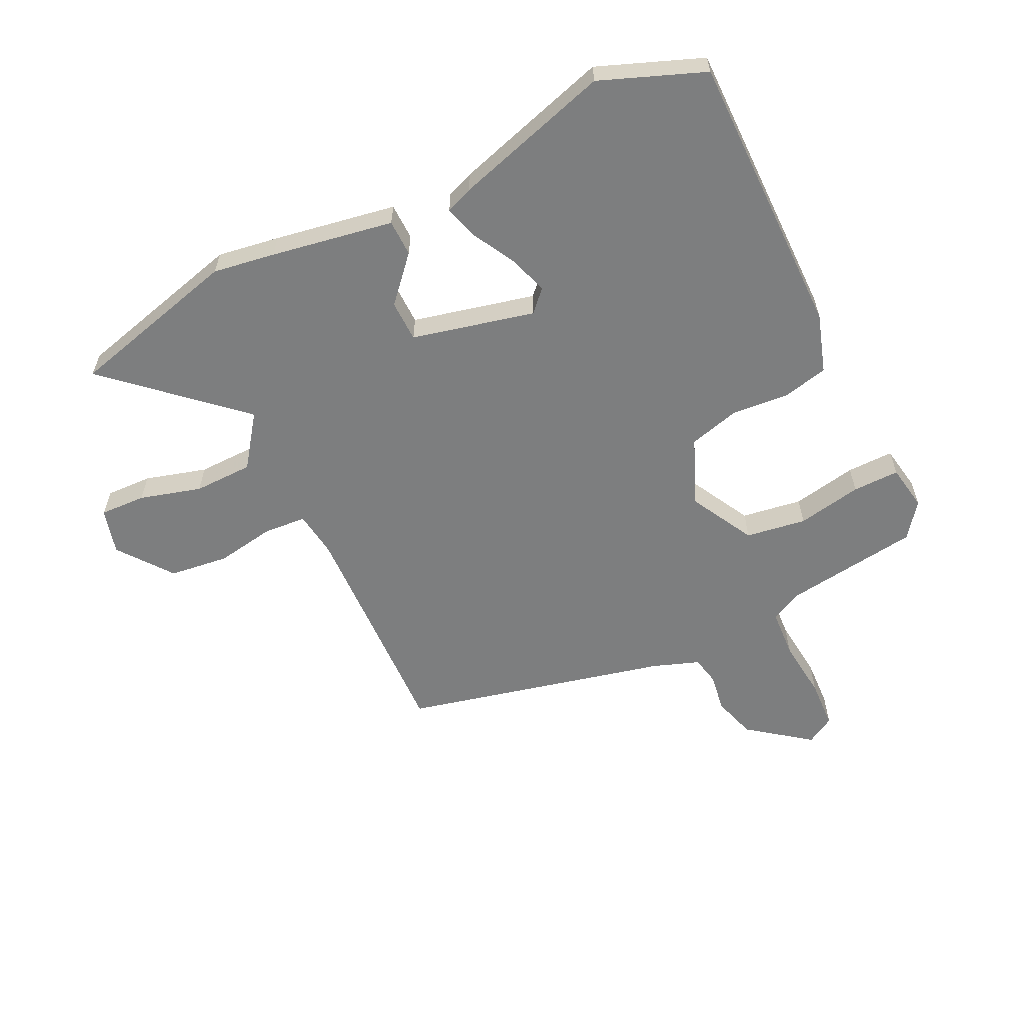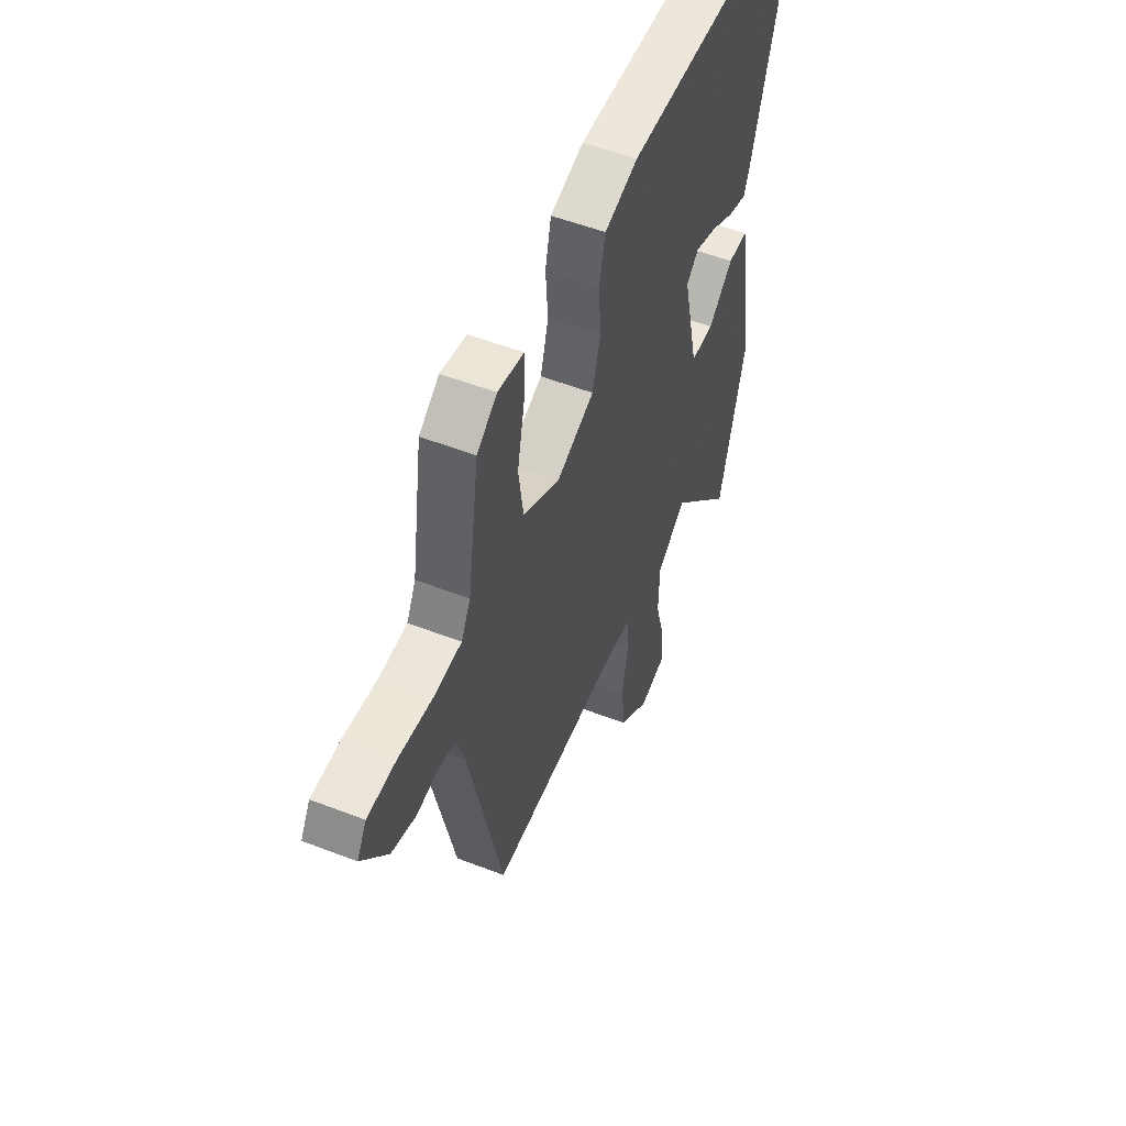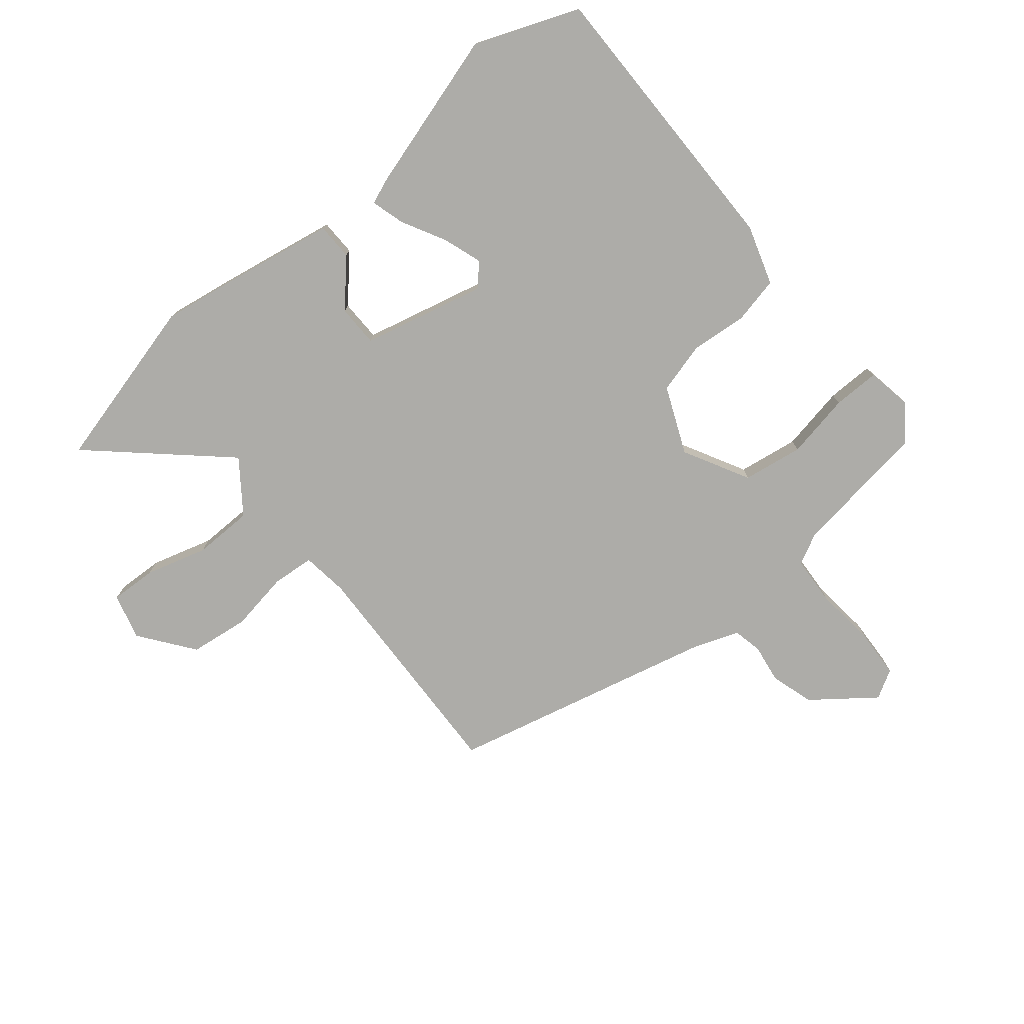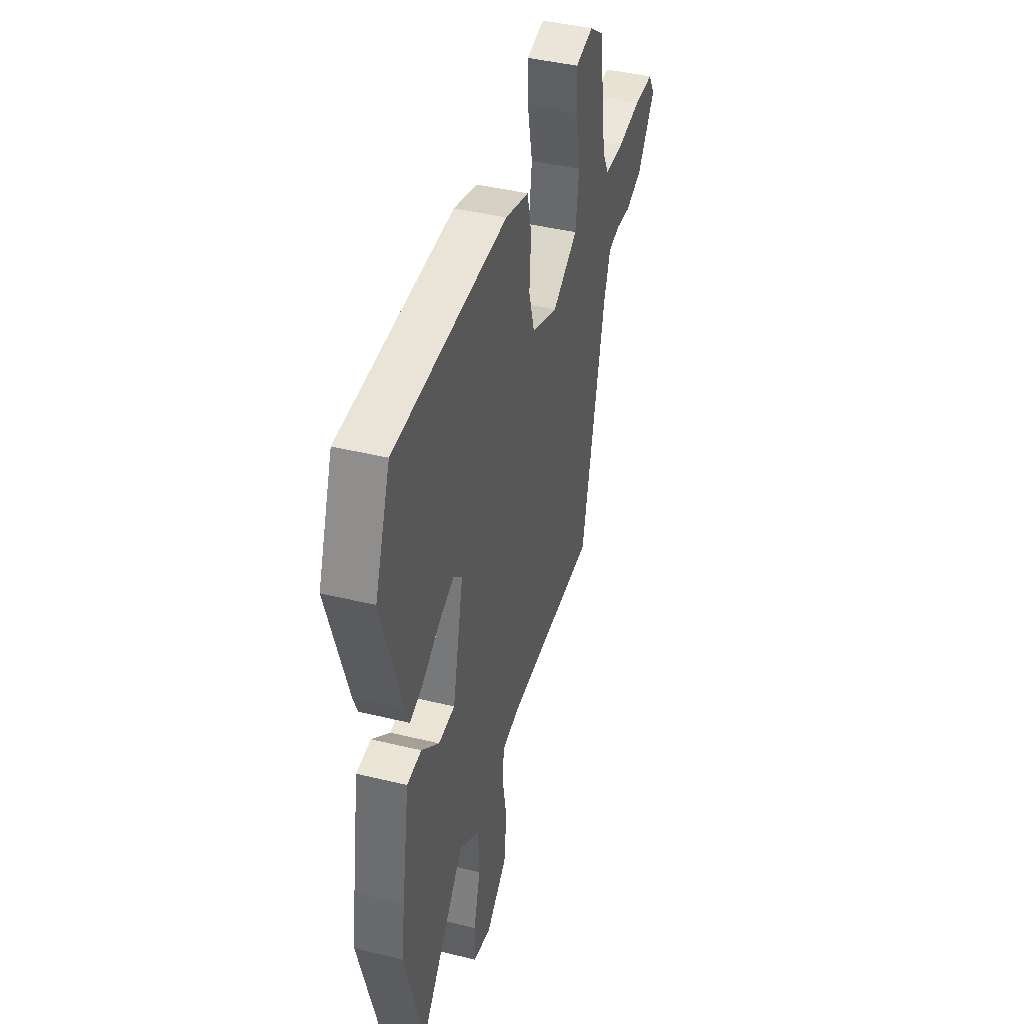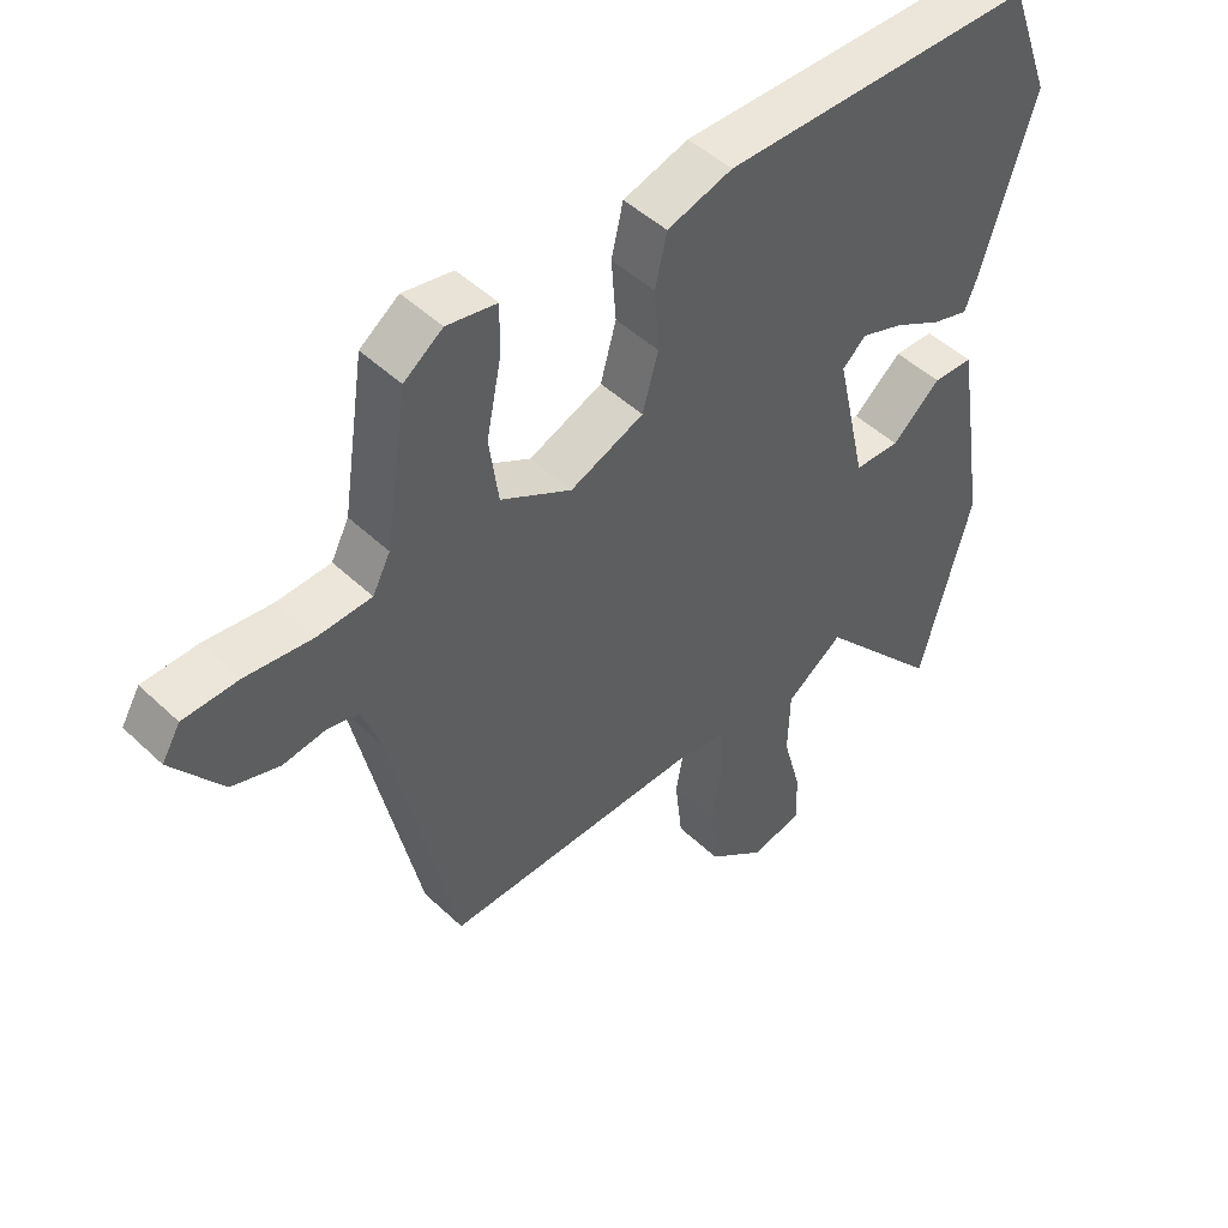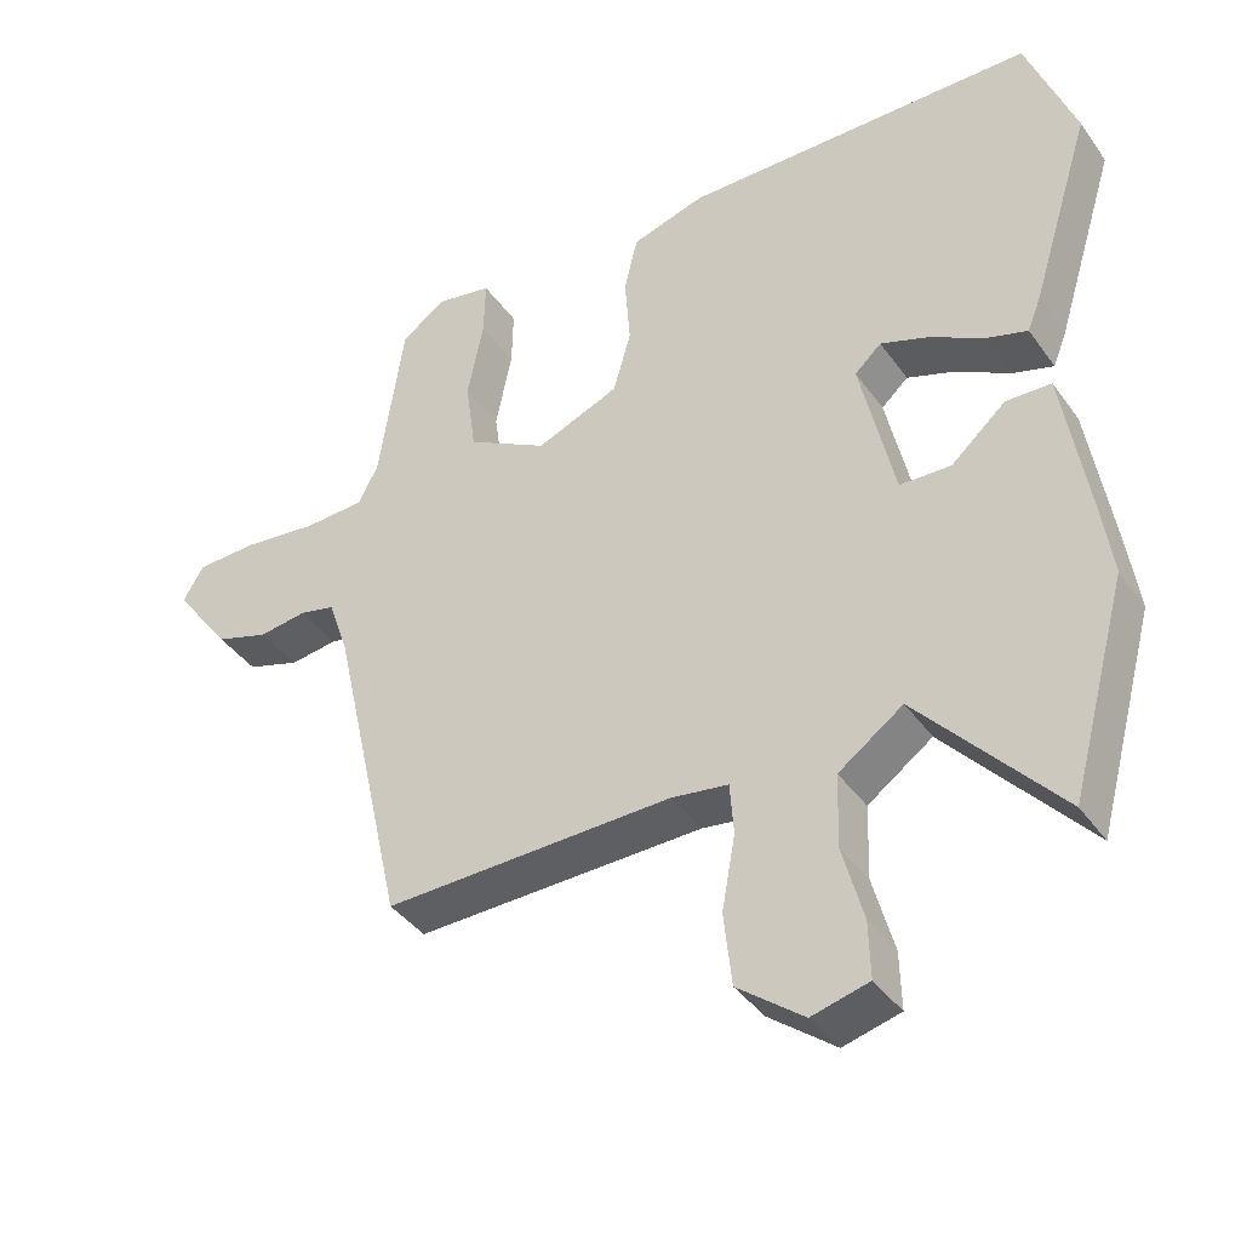
<metadata>
{"format":"obj","ext":"obj","renderer":"f3d","projection":"perspective","resolution":1024,"background":"white","views":[{"elev":-59.3,"azim":-64.8,"up":"+Y"},{"elev":53.5,"azim":112.5,"up":"+Z"},{"elev":-76.6,"azim":-51.4,"up":"+Y"},{"elev":42.6,"azim":-73.8,"up":"+Z"},{"elev":47.8,"azim":136.6,"up":"+Z"},{"elev":-39.7,"azim":-148.2,"up":"+Z"}]}
</metadata>
<code>
v 0.458 0.07 0.494
v 0.492 0.07 0.268
v 0.519 0.07 0.216
v 0.601 0.07 0.212
v 0.702 0.07 0.224
v 0.785 0.07 0.221
v 0.813 0.07 0.174
v 0.737 0.07 0.071
v 0.665 0.07 0.048
v 0.6 0.07 0.057
v 0.552 0.07 0.046
v 0.525 0.07 -0.032
v 0.426 0.07 -0.475
v 0.036 0.07 -0.466
v -0.041 0.07 -0.477
v -0.046 0.07 -0.547
v -0.028 0.07 -0.647
v -0.039 0.07 -0.746
v -0.128 0.07 -0.815
v -0.205 0.07 -0.795
v -0.203 0.07 -0.718
v -0.175 0.07 -0.615
v -0.178 0.07 -0.516
v -0.265 0.07 -0.454
v -0.454 0.07 -0.668
v -0.532 0.07 -0.382
v -0.517 0.07 -0.278
v -0.484 0.07 -0.074
v -0.423 0.07 -0.072
v -0.349 0.07 -0.137
v -0.28 0.07 -0.135
v -0.234 0.07 0.07
v -0.27 0.07 0.103
v -0.335 0.07 0.08
v -0.407 0.07 0.04
v -0.463 0.07 0.023
v -0.481 0.07 0.068
v -0.563 0.07 0.33
v -0.498 0.07 0.504
v -0.021 0.07 0.508
v 0.078 0.07 0.478
v 0.096 0.07 0.401
v 0.089 0.07 0.307
v 0.113 0.07 0.222
v 0.225 0.07 0.176
v 0.333 0.07 0.236
v 0.347 0.07 0.337
v 0.325 0.07 0.445
v 0.323 0.07 0.523
v 0.399 0.07 0.537
v 0.458 0 0.494
v 0.492 0 0.268
v 0.519 0 0.216
v 0.601 0 0.212
v 0.702 0 0.224
v 0.785 0 0.221
v 0.813 0 0.174
v 0.737 0 0.071
v 0.665 0 0.048
v 0.6 0 0.057
v 0.552 0 0.046
v 0.525 0 -0.032
v 0.426 0 -0.475
v 0.036 0 -0.466
v -0.041 0 -0.477
v -0.046 0 -0.547
v -0.028 0 -0.647
v -0.039 0 -0.746
v -0.128 0 -0.815
v -0.205 0 -0.795
v -0.203 0 -0.718
v -0.175 0 -0.615
v -0.178 0 -0.516
v -0.265 0 -0.454
v -0.454 0 -0.668
v -0.532 0 -0.382
v -0.517 0 -0.278
v -0.484 0 -0.074
v -0.423 0 -0.072
v -0.349 0 -0.137
v -0.28 0 -0.135
v -0.234 0 0.07
v -0.27 0 0.103
v -0.335 0 0.08
v -0.407 0 0.04
v -0.463 0 0.023
v -0.481 0 0.068
v -0.563 0 0.33
v -0.498 0 0.504
v -0.021 0 0.508
v 0.078 0 0.478
v 0.096 0 0.401
v 0.089 0 0.307
v 0.113 0 0.222
v 0.225 0 0.176
v 0.333 0 0.236
v 0.347 0 0.337
v 0.325 0 0.445
v 0.323 0 0.523
v 0.399 0 0.537
f 50 1 2
f 49 50 2
f 48 49 2
f 47 48 2
f 46 47 2 3
f 45 46 3
f 41 42 43
f 40 41 43
f 39 40 43
f 38 39 43
f 37 38 43
f 36 37 43
f 34 35 36
f 34 36 43
f 33 34 43
f 32 33 43 44
f 28 29 30
f 27 28 30
f 26 27 30
f 25 26 30
f 24 25 30
f 23 24 30 31
f 20 21 22
f 19 20 22
f 18 19 22
f 17 18 22
f 16 17 22
f 15 16 22 23
f 12 13 14
f 11 12 14 15
f 8 9 10
f 7 8 10
f 6 7 10
f 5 6 10
f 4 5 10
f 4 10 11
f 3 4 11
f 45 3 11
f 32 44 45
f 31 32 45
f 23 31 45
f 15 23 45
f 11 15 45
f 52 51 100
f 52 100 99
f 52 99 98
f 52 98 97
f 53 52 97 96
f 53 96 95
f 93 92 91
f 93 91 90
f 93 90 89
f 93 89 88
f 93 88 87
f 93 87 86
f 86 85 84
f 93 86 84
f 93 84 83
f 94 93 83 82
f 80 79 78
f 80 78 77
f 80 77 76
f 80 76 75
f 80 75 74
f 81 80 74 73
f 72 71 70
f 72 70 69
f 72 69 68
f 72 68 67
f 72 67 66
f 73 72 66 65
f 64 63 62
f 65 64 62 61
f 60 59 58
f 60 58 57
f 60 57 56
f 60 56 55
f 60 55 54
f 61 60 54
f 61 54 53
f 61 53 95
f 95 94 82
f 95 82 81
f 95 81 73
f 95 73 65
f 95 65 61
f 1 51 52 2
f 2 52 53 3
f 3 53 54 4
f 4 54 55 5
f 5 55 56 6
f 6 56 57 7
f 7 57 58 8
f 8 58 59 9
f 9 59 60 10
f 10 60 61 11
f 11 61 62 12
f 12 62 63 13
f 13 63 64 14
f 14 64 65 15
f 15 65 66 16
f 16 66 67 17
f 17 67 68 18
f 18 68 69 19
f 19 69 70 20
f 20 70 71 21
f 21 71 72 22
f 22 72 73 23
f 23 73 74 24
f 24 74 75 25
f 25 75 76 26
f 26 76 77 27
f 27 77 78 28
f 28 78 79 29
f 29 79 80 30
f 30 80 81 31
f 31 81 82 32
f 32 82 83 33
f 33 83 84 34
f 34 84 85 35
f 35 85 86 36
f 36 86 87 37
f 37 87 88 38
f 38 88 89 39
f 39 89 90 40
f 40 90 91 41
f 41 91 92 42
f 42 92 93 43
f 43 93 94 44
f 44 94 95 45
f 45 95 96 46
f 46 96 97 47
f 47 97 98 48
f 48 98 99 49
f 49 99 100 50
f 50 100 51 1

</code>
